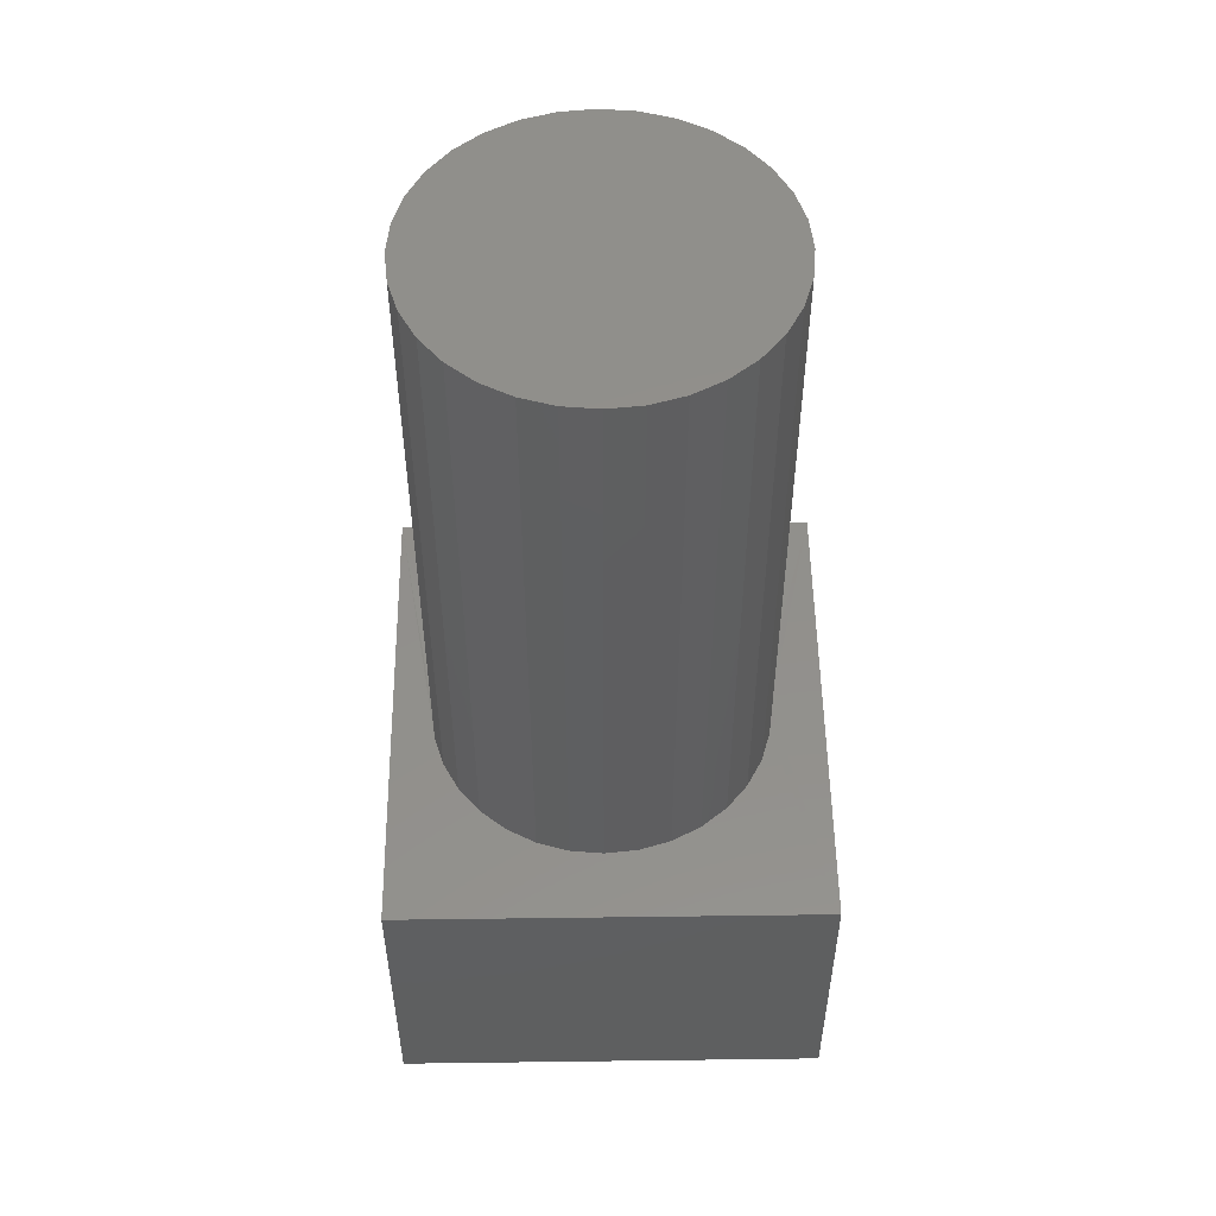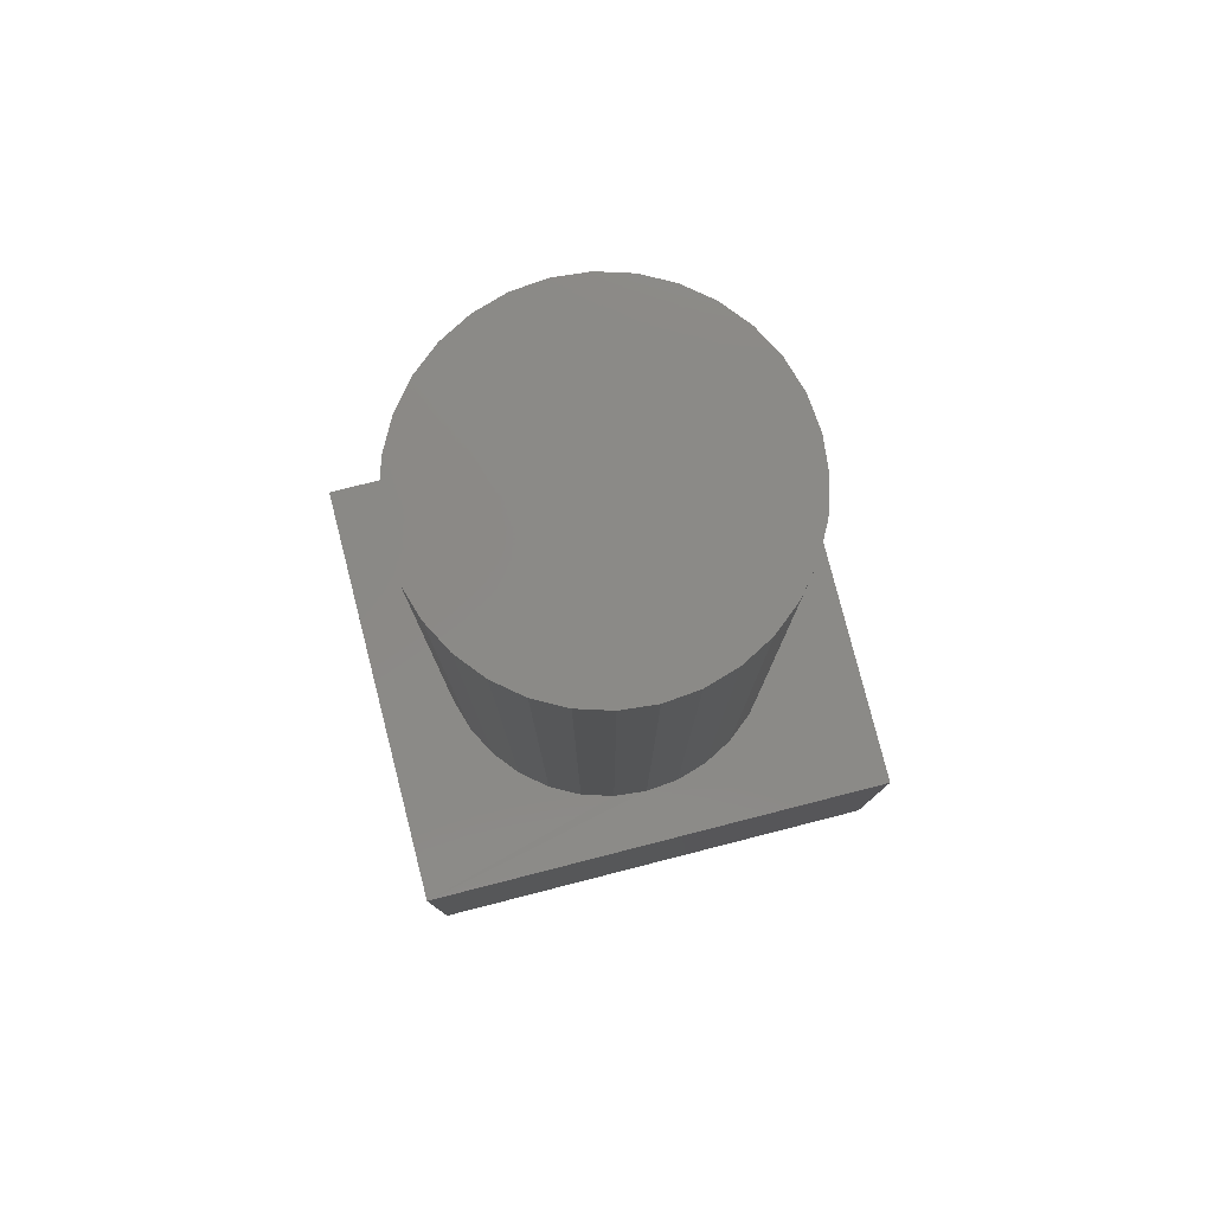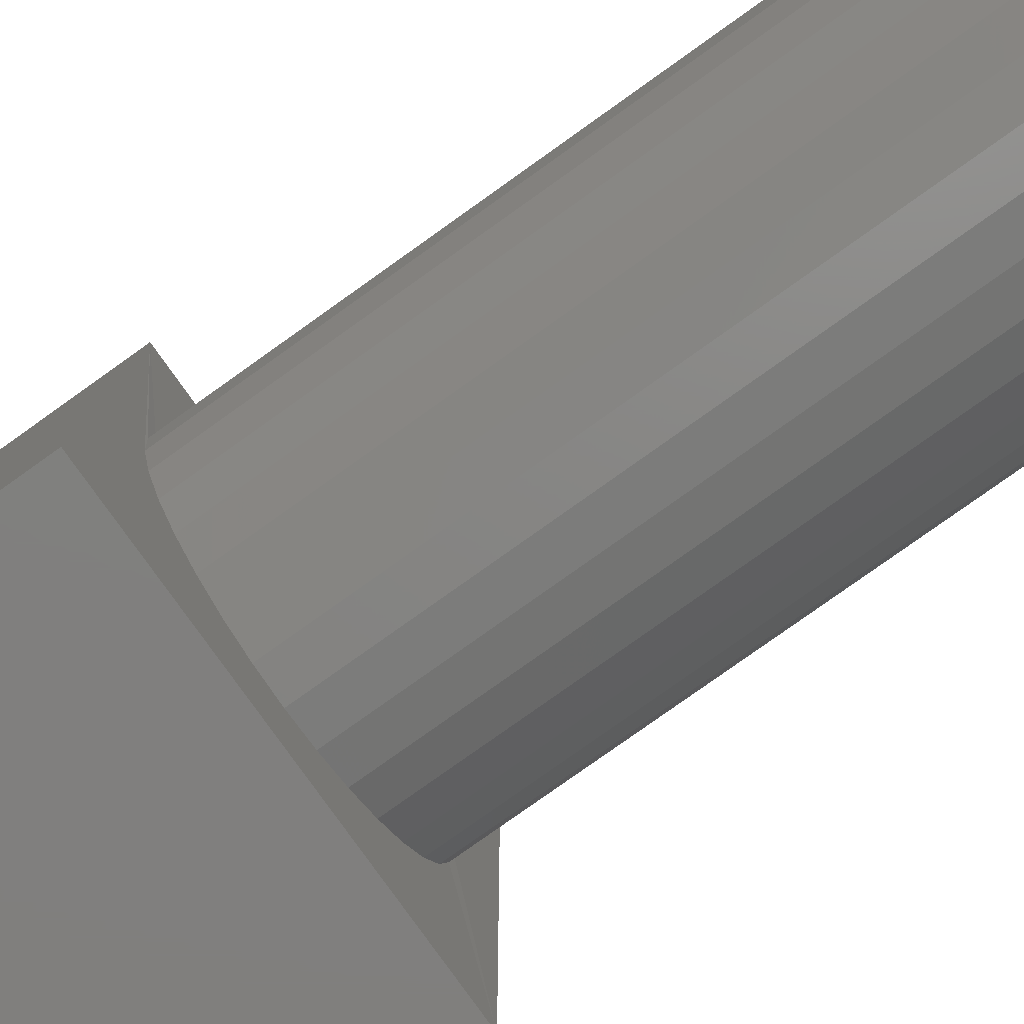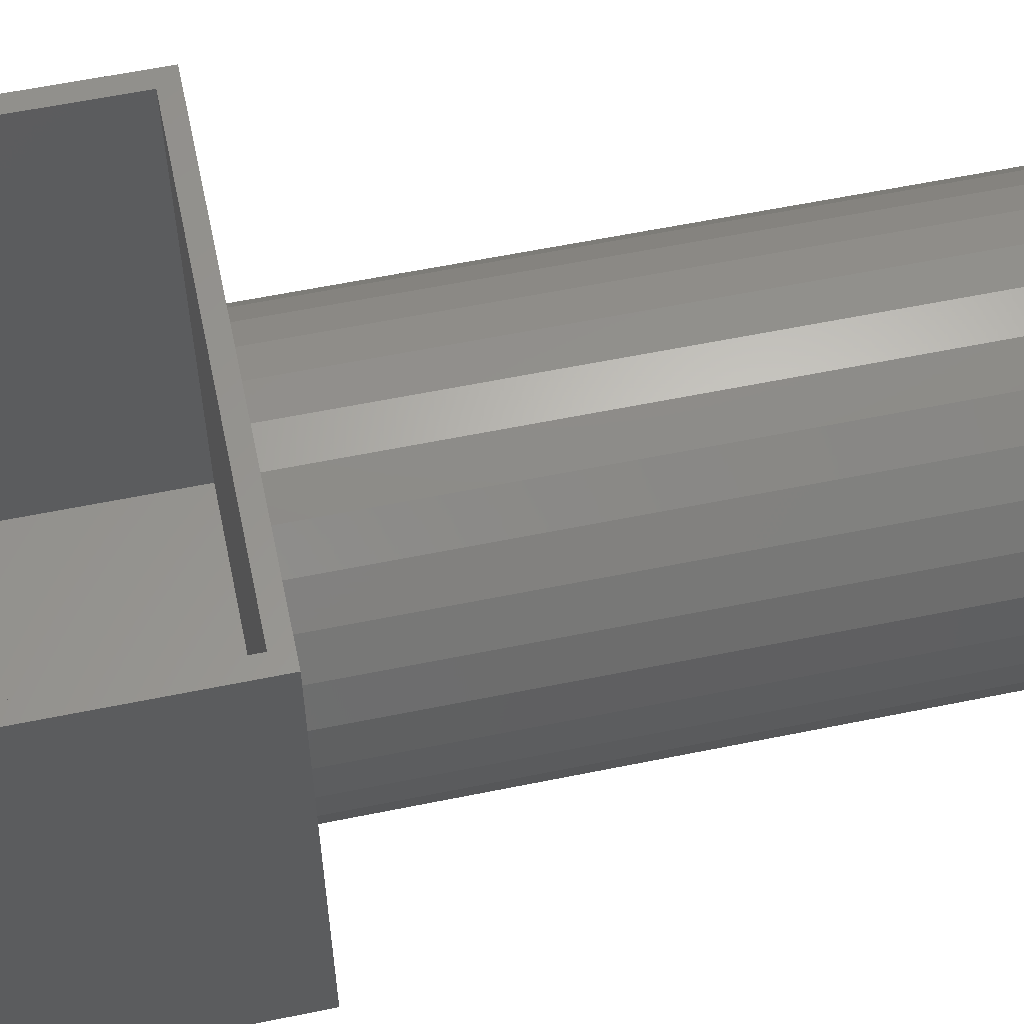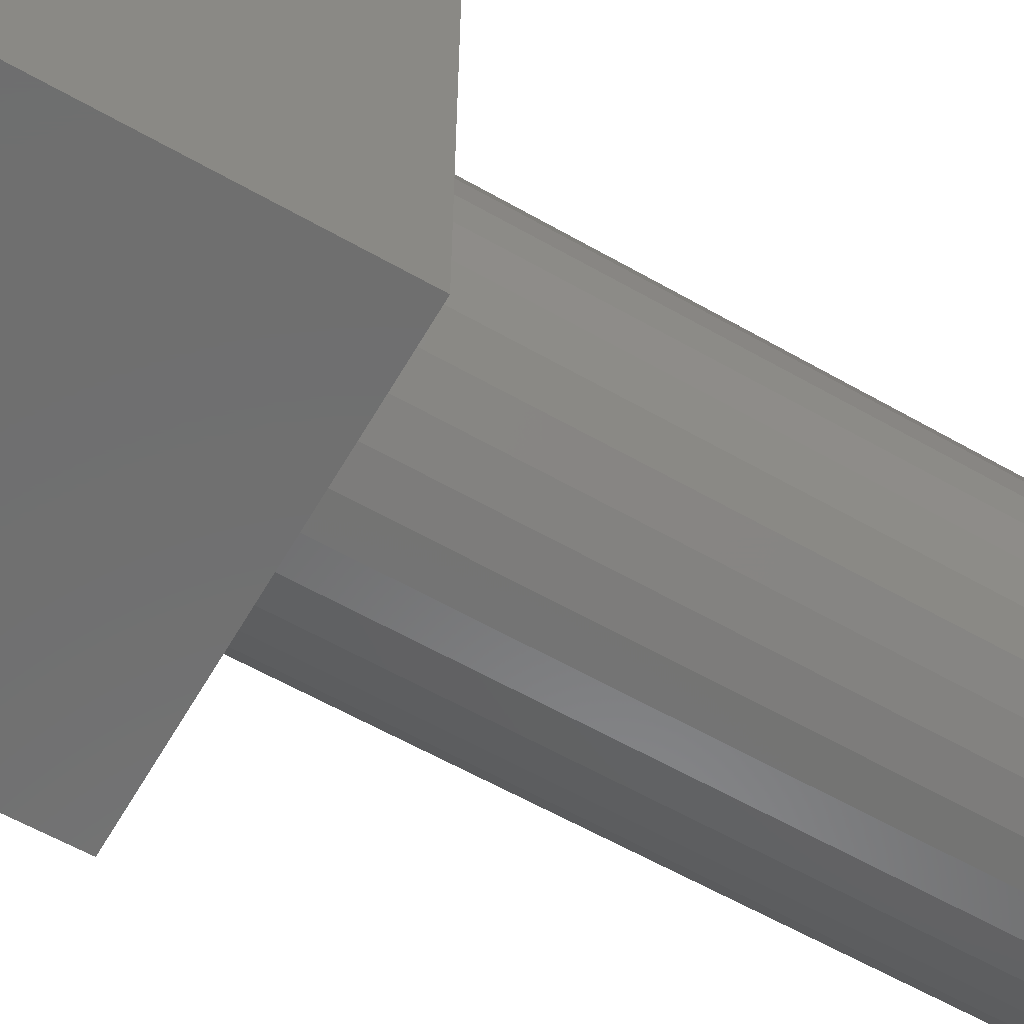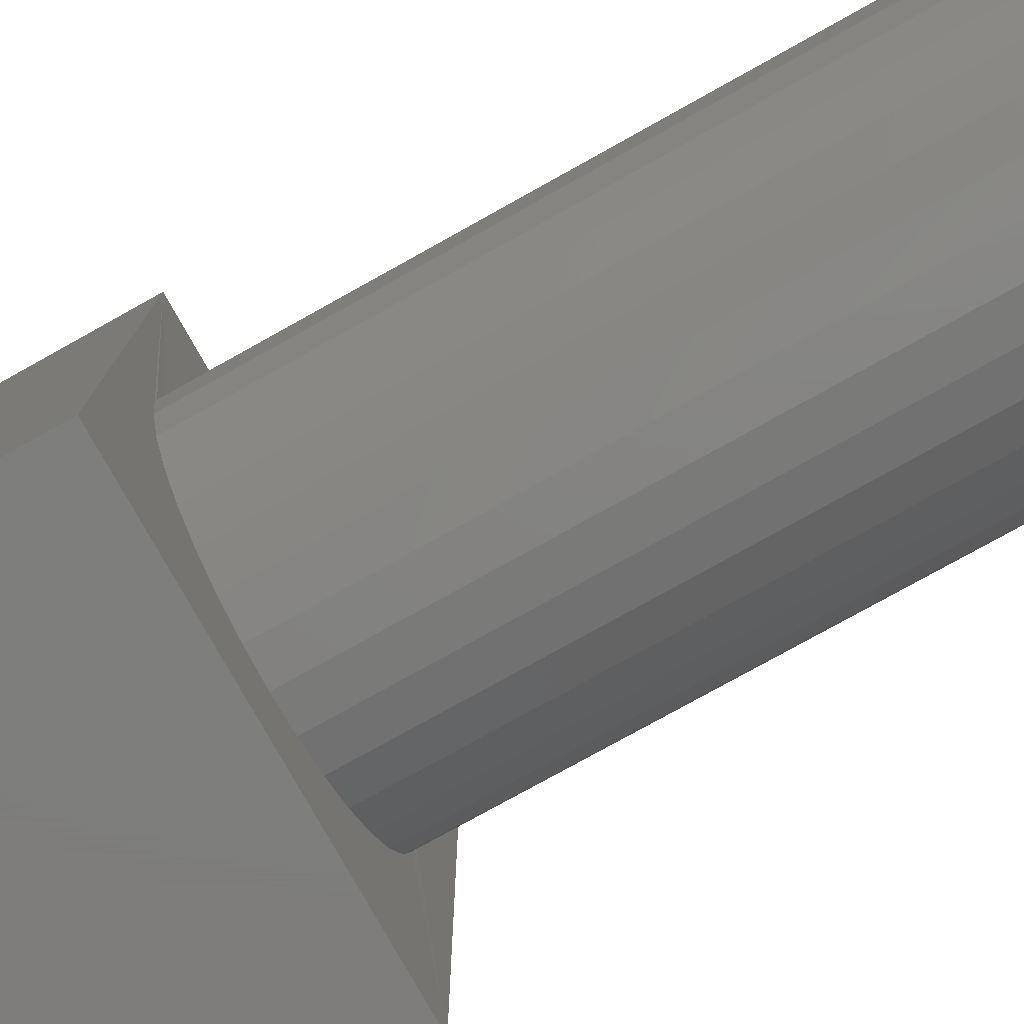
<metadata>
{"format":"stl","ext":"stl","renderer":"f3d","projection":"perspective","resolution":1024,"background":"white","views":[{"elev":52.2,"azim":179.2,"up":"+Y"},{"elev":79.5,"azim":-104.3,"up":"+Y"},{"elev":-79.9,"azim":125.4,"up":"+Z"},{"elev":59.2,"azim":78.1,"up":"+Z"},{"elev":-61.0,"azim":59.9,"up":"+Z"},{"elev":-77.8,"azim":119.1,"up":"+Z"}]}
</metadata>
<code>
# stl→obj: 80 verts, 156 faces
v 0.2031 0.1402 0.4688
v 0.2031 0.1402 0
v 0.1609 0.1402 0.202
v 0.1641 0.1406 0.2344
v 0.1609 0.1402 0.2667
v 0.1514 0.1402 0.2978
v 0.1361 0.1402 0.3265
v 0.1155 0.1402 0.3516
v 0.09038 0.1402 0.3722
v 0.06172 0.1402 0.3875
v 0.03062 0.1402 0.397
v -0.001727 0.1402 0.4002
v -0.2188 0.1402 0.4688
v -0.2188 0.1402 0
v -0.001727 0.1402 0.06859
v 0.03062 0.1402 0.07177
v 0.06172 0.1402 0.08121
v 0.09038 0.1402 0.09653
v 0.1155 0.1402 0.1171
v 0.1361 0.1402 0.1423
v 0.1514 0.1402 0.1709
v -0.1675 0.1406 0.2344
v -0.1643 0.1402 0.202
v -0.1549 0.1402 0.1709
v -0.1396 0.1402 0.1423
v -0.119 0.1402 0.1171
v -0.09383 0.1402 0.09653
v -0.06517 0.1402 0.08121
v -0.03407 0.1402 0.07177
v -0.03407 0.1402 0.397
v -0.06517 0.1402 0.3875
v -0.09383 0.1402 0.3722
v -0.119 0.1402 0.3516
v -0.1396 0.1402 0.3265
v -0.1549 0.1402 0.2978
v -0.1643 0.1402 0.2667
v -0.1675 0.75 0.2344
v -0.1643 0.75 0.202
v -0.1549 0.75 0.1709
v -0.1396 0.75 0.1423
v -0.119 0.75 0.1171
v -0.09383 0.75 0.09653
v -0.06517 0.75 0.08121
v -0.03407 0.75 0.07177
v -0.001727 0.75 0.06859
v 0.03062 0.75 0.07177
v 0.06172 0.75 0.08121
v 0.09038 0.75 0.09653
v 0.1155 0.75 0.1171
v 0.1361 0.75 0.1423
v 0.1514 0.75 0.1709
v 0.1609 0.75 0.202
v 0.1641 0.75 0.2344
v 0.1609 0.75 0.2667
v 0.1514 0.75 0.2978
v 0.1361 0.75 0.3265
v 0.1155 0.75 0.3516
v 0.09038 0.75 0.3722
v 0.06172 0.75 0.3875
v 0.03062 0.75 0.397
v -0.001727 0.75 0.4002
v -0.03407 0.75 0.397
v -0.06517 0.75 0.3875
v -0.09383 0.75 0.3722
v -0.119 0.75 0.3516
v -0.1396 0.75 0.3265
v -0.1549 0.75 0.2978
v -0.1643 0.75 0.2667
v 0.2031 -0.1484 0.4688
v 0.1875 -0.1328 0.4688
v -0.2188 -0.1484 0.4688
v -0.2031 -0.1328 0.4688
v -0.2031 0.1246 0.4688
v 0.1875 0.1246 0.4688
v -0.2031 -0.1328 0.01562
v 0.1875 -0.1328 0.01562
v 0.1875 0.1246 0.01562
v -0.2031 0.1246 0.01562
v -0.2188 -0.1484 0
v 0.2031 -0.1484 0
f 1 2 3
f 1 3 4
f 1 4 5
f 1 5 6
f 1 6 7
f 1 7 8
f 1 8 9
f 1 9 10
f 1 10 11
f 1 11 12
f 1 12 13
f 2 14 15
f 2 15 16
f 2 16 17
f 2 17 18
f 2 18 19
f 2 19 20
f 2 20 21
f 2 21 3
f 14 22 23
f 14 23 24
f 14 24 25
f 14 25 26
f 14 26 27
f 14 27 28
f 14 28 29
f 14 29 15
f 13 12 30
f 13 30 31
f 13 31 32
f 13 32 33
f 13 33 34
f 13 34 35
f 13 35 36
f 13 36 22
f 13 22 14
f 22 37 23
f 23 37 38
f 23 38 24
f 24 38 39
f 24 39 25
f 25 39 40
f 25 40 26
f 26 40 41
f 26 41 27
f 27 41 42
f 27 42 28
f 28 42 43
f 28 43 29
f 29 43 44
f 29 44 15
f 15 44 45
f 15 45 16
f 16 45 46
f 16 46 17
f 17 46 47
f 17 47 18
f 18 47 48
f 18 48 19
f 19 48 49
f 19 49 20
f 20 49 50
f 20 50 21
f 21 50 51
f 21 51 3
f 3 51 52
f 3 52 4
f 4 52 53
f 4 53 5
f 5 53 54
f 5 54 6
f 6 54 55
f 6 55 7
f 7 55 56
f 7 56 8
f 8 56 57
f 8 57 9
f 9 57 58
f 9 58 10
f 10 58 59
f 10 59 11
f 11 59 60
f 11 60 12
f 12 60 61
f 12 61 30
f 30 61 62
f 30 62 31
f 31 62 63
f 31 63 32
f 32 63 64
f 32 64 33
f 33 64 65
f 33 65 34
f 34 65 66
f 34 66 35
f 35 66 67
f 35 67 36
f 36 67 68
f 36 68 22
f 22 68 37
f 60 62 61
f 62 60 59
f 62 59 63
f 43 46 44
f 44 46 45
f 63 59 64
f 64 59 58
f 64 58 65
f 65 58 57
f 65 57 66
f 66 57 56
f 66 56 67
f 67 56 55
f 67 55 68
f 68 55 54
f 68 54 37
f 37 54 53
f 37 53 38
f 38 53 52
f 38 52 39
f 39 52 51
f 39 51 40
f 40 51 50
f 40 50 41
f 41 50 49
f 41 49 42
f 42 49 48
f 42 48 43
f 43 48 47
f 43 47 46
f 69 70 71
f 71 70 72
f 71 72 13
f 13 72 73
f 13 73 1
f 1 73 74
f 1 74 69
f 69 74 70
f 75 72 76
f 76 72 70
f 76 70 77
f 77 70 74
f 77 74 78
f 78 74 73
f 78 73 75
f 75 73 72
f 78 75 77
f 77 75 76
f 79 14 80
f 80 14 2
f 14 79 13
f 13 79 71
f 80 2 69
f 69 2 1
f 79 80 71
f 71 80 69

</code>
